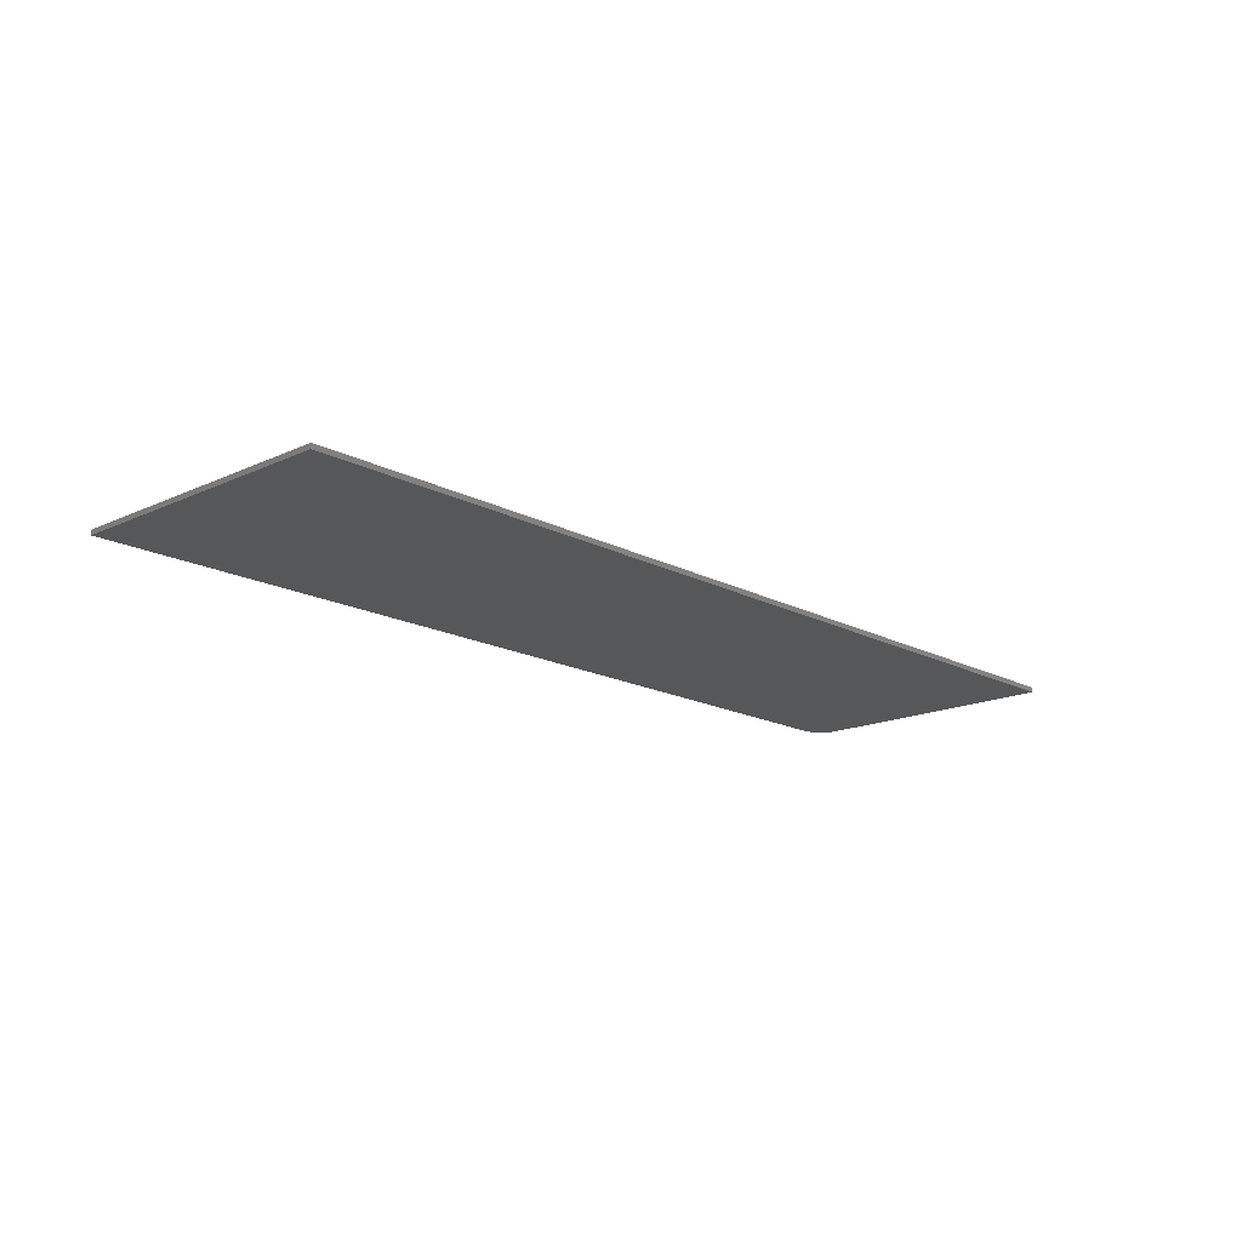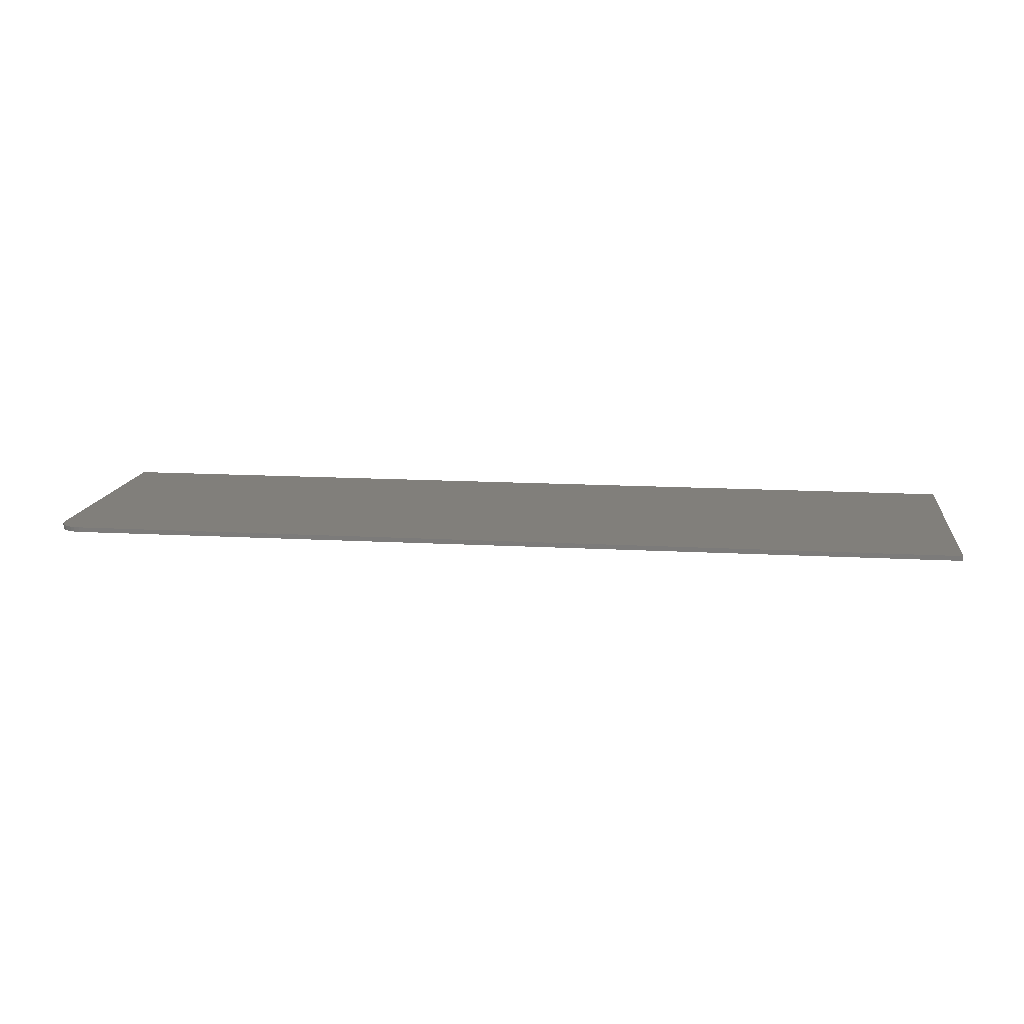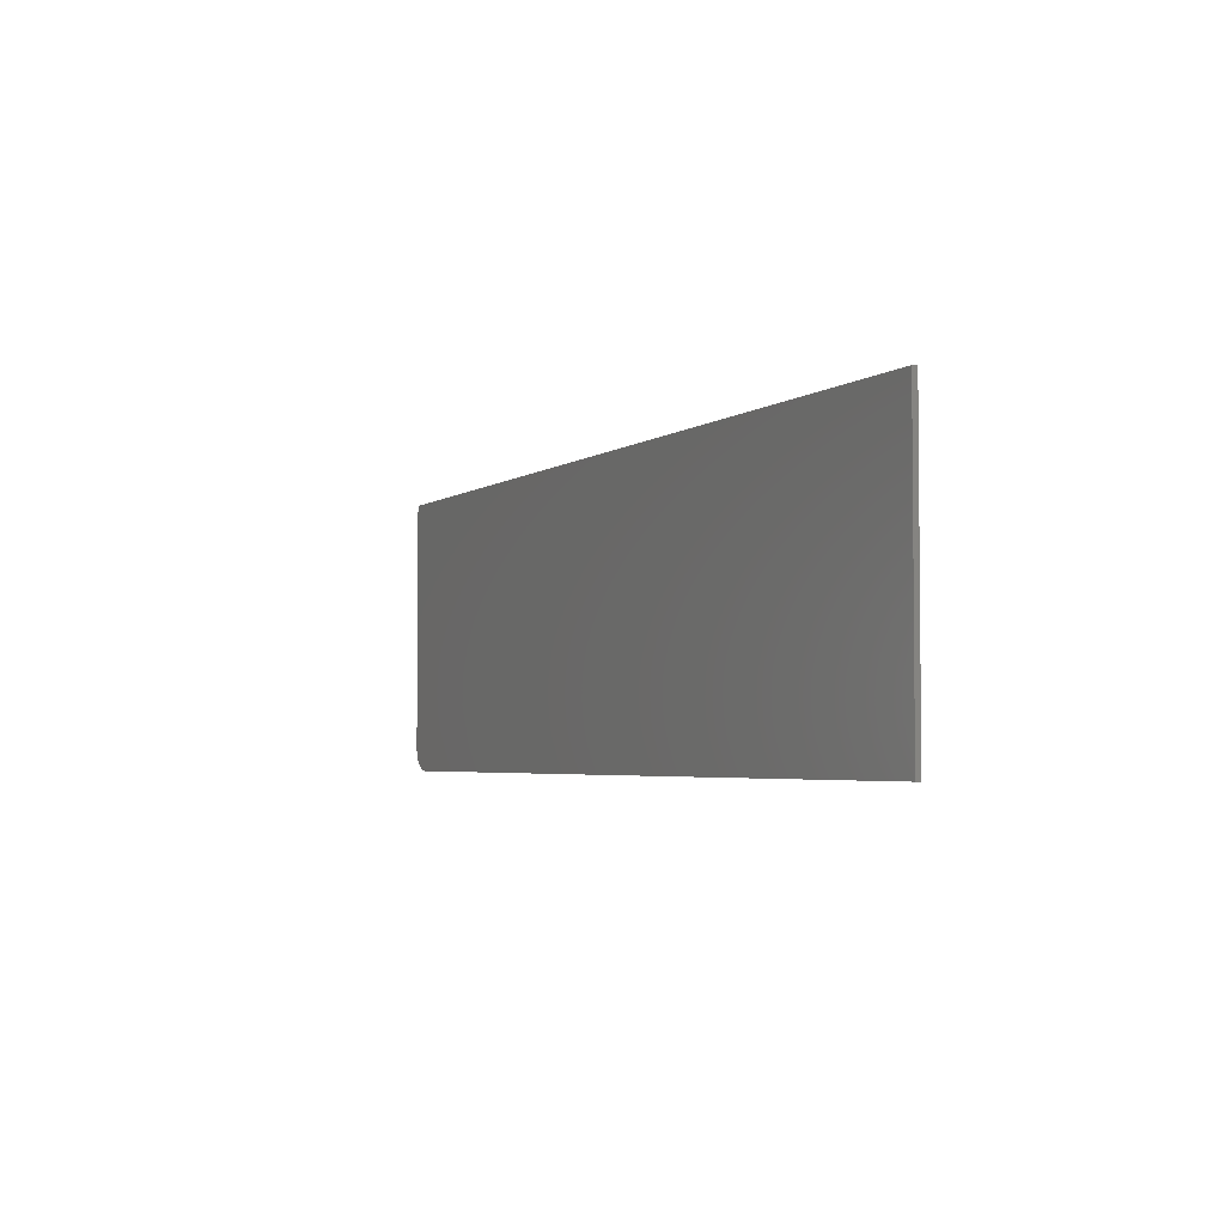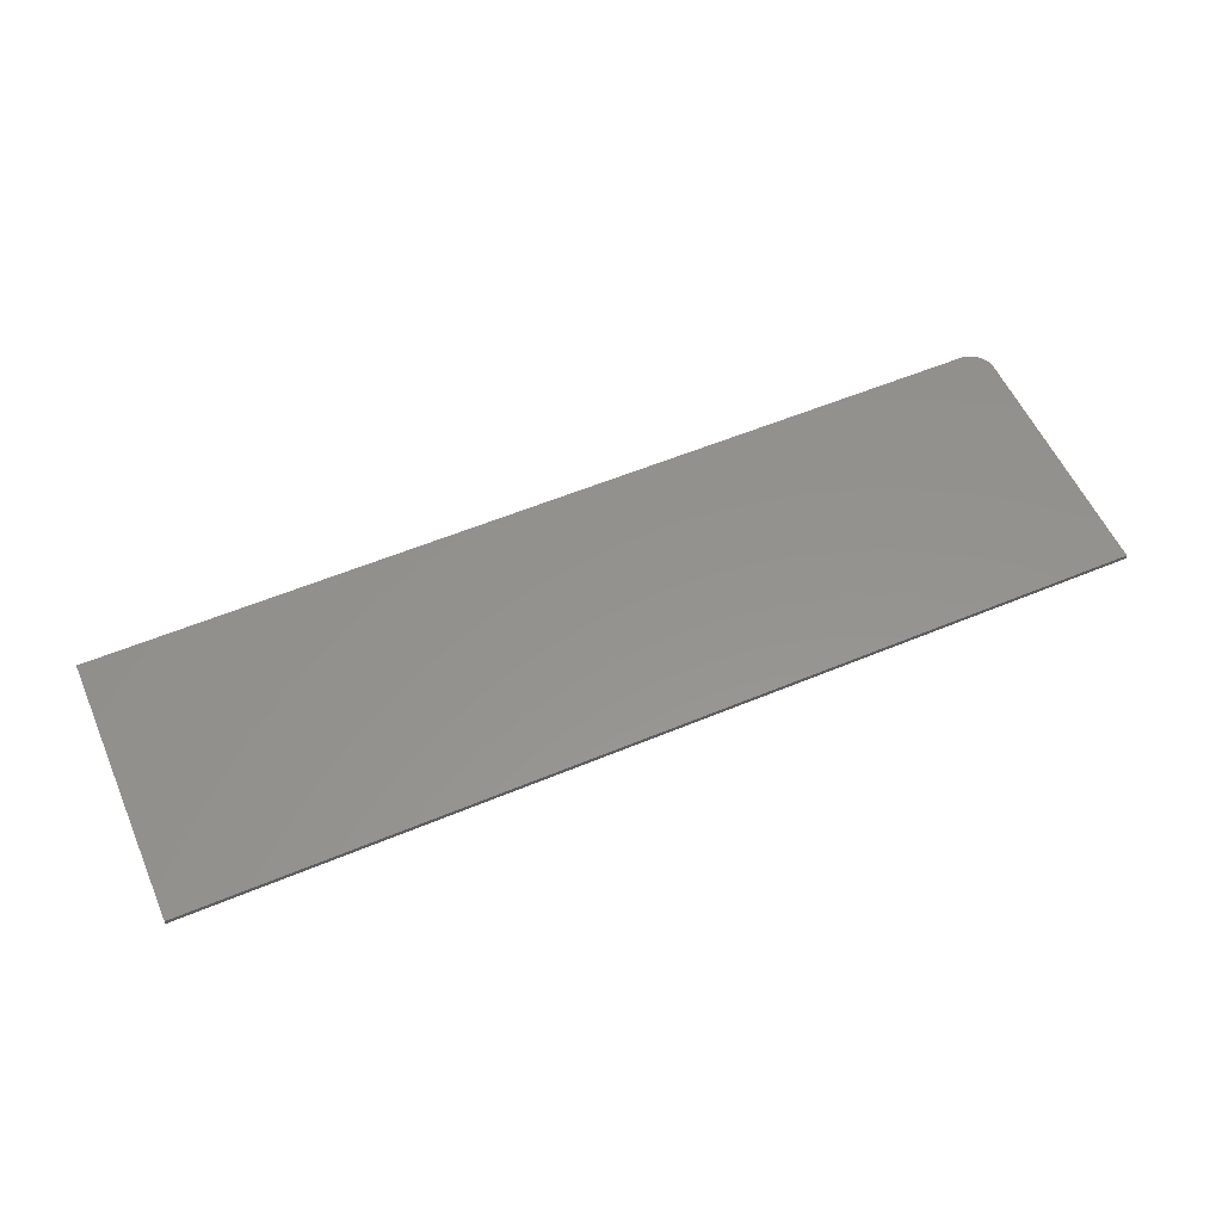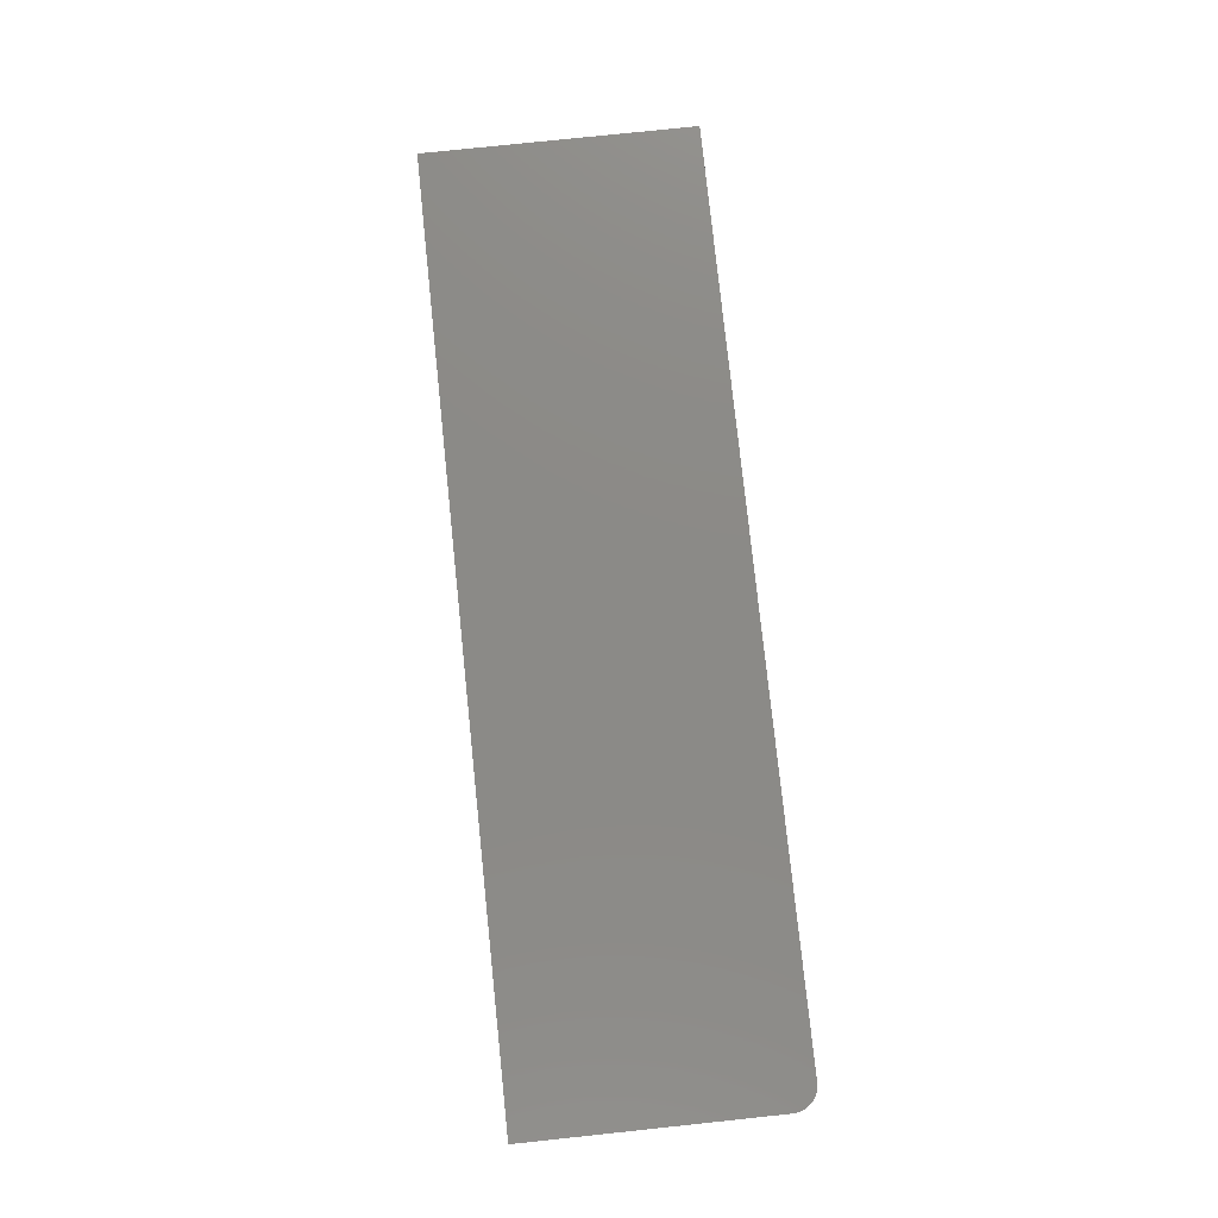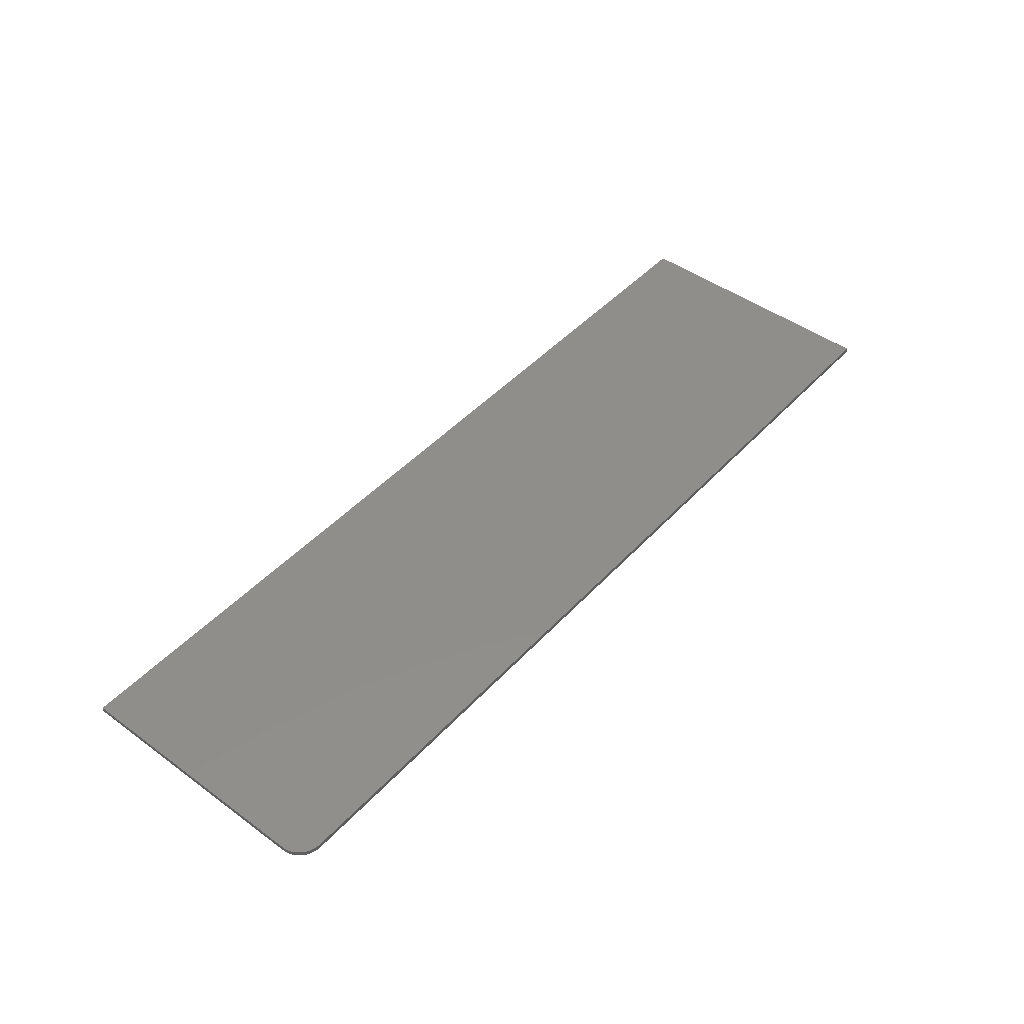
<metadata>
{"format":"stl","ext":"stl","renderer":"f3d","projection":"perspective","resolution":1024,"background":"white","views":[{"elev":-16.5,"azim":133.1,"up":"+Z"},{"elev":13.5,"azim":7.4,"up":"+Z"},{"elev":-3.6,"azim":64.6,"up":"+Y"},{"elev":56.3,"azim":156.4,"up":"+Z"},{"elev":78.1,"azim":-96.0,"up":"+Z"},{"elev":46.2,"azim":-50.2,"up":"+Z"}]}
</metadata>
<code>
# stl→obj: 24 verts, 44 faces
v -0.7307 -0.1995 0.007812
v -0.7392 -0.1868 0.007812
v -0.7356 -0.1936 0.007812
v 0.75 0.2289 0.007812
v -0.7422 0.2289 0.007812
v -0.7422 -0.1719 0.007812
v -0.7414 -0.1795 0.007812
v 0.75 -0.2109 0.007812
v -0.7248 -0.2044 0.007812
v -0.7181 -0.208 0.007812
v -0.7107 -0.2102 0.007812
v -0.7031 -0.2109 0.007812
v -0.7356 -0.1936 0
v -0.7392 -0.1868 0
v -0.7307 -0.1995 0
v 0.75 0.2289 0
v 0.75 -0.2109 0
v -0.7414 -0.1795 0
v -0.7422 -0.1719 0
v -0.7422 0.2289 0
v -0.7031 -0.2109 0
v -0.7107 -0.2102 0
v -0.7181 -0.208 0
v -0.7248 -0.2044 0
f 1 2 3
f 4 5 6
f 4 6 7
f 4 7 8
f 7 2 1
f 7 1 9
f 7 9 10
f 7 10 11
f 7 11 12
f 7 12 8
f 13 14 15
f 16 17 18
f 16 18 19
f 16 19 20
f 18 17 21
f 18 21 22
f 18 22 23
f 18 23 24
f 18 24 15
f 18 15 14
f 5 20 6
f 6 20 19
f 12 21 8
f 8 21 17
f 21 12 22
f 22 12 11
f 22 11 23
f 23 11 10
f 23 10 24
f 24 10 9
f 24 9 15
f 15 9 1
f 15 1 13
f 13 1 3
f 13 3 14
f 14 3 2
f 14 2 18
f 18 2 7
f 18 7 19
f 19 7 6
f 4 16 5
f 5 16 20
f 8 17 4
f 4 17 16

</code>
